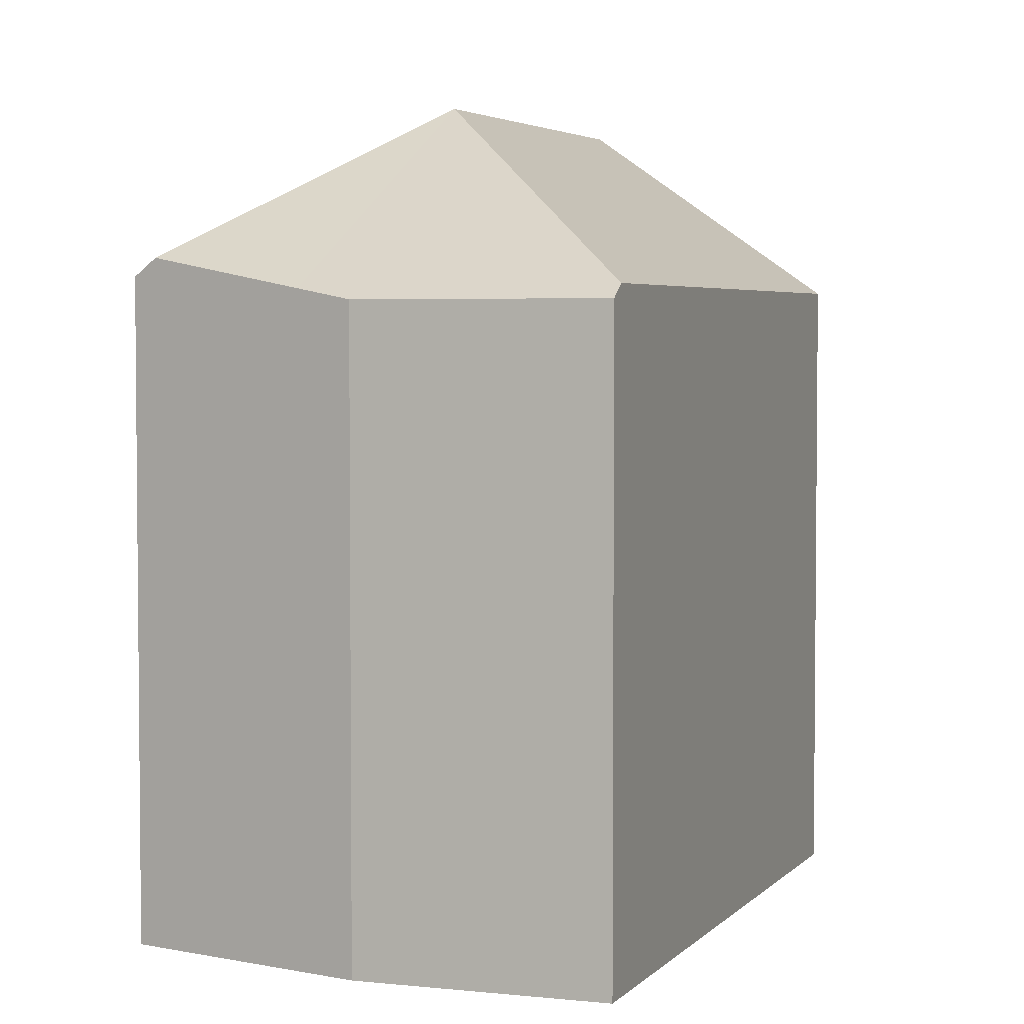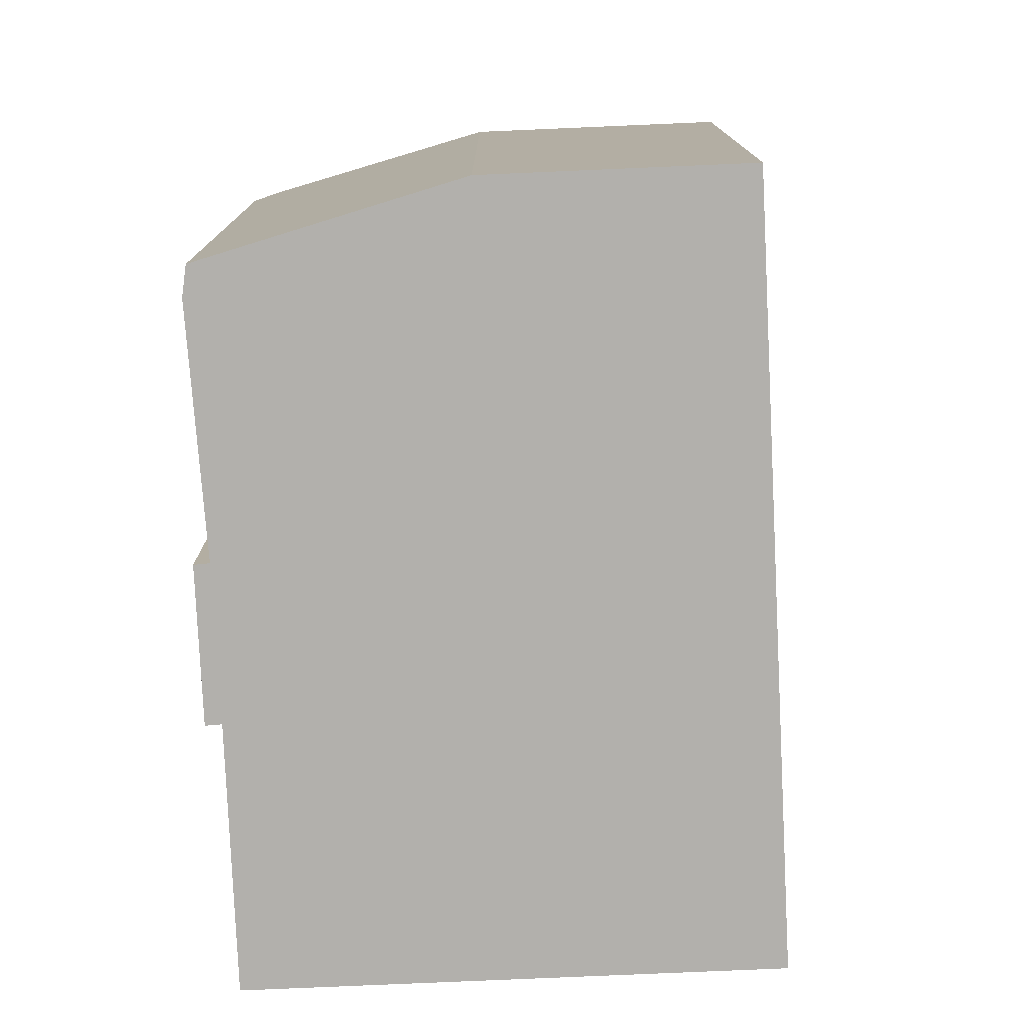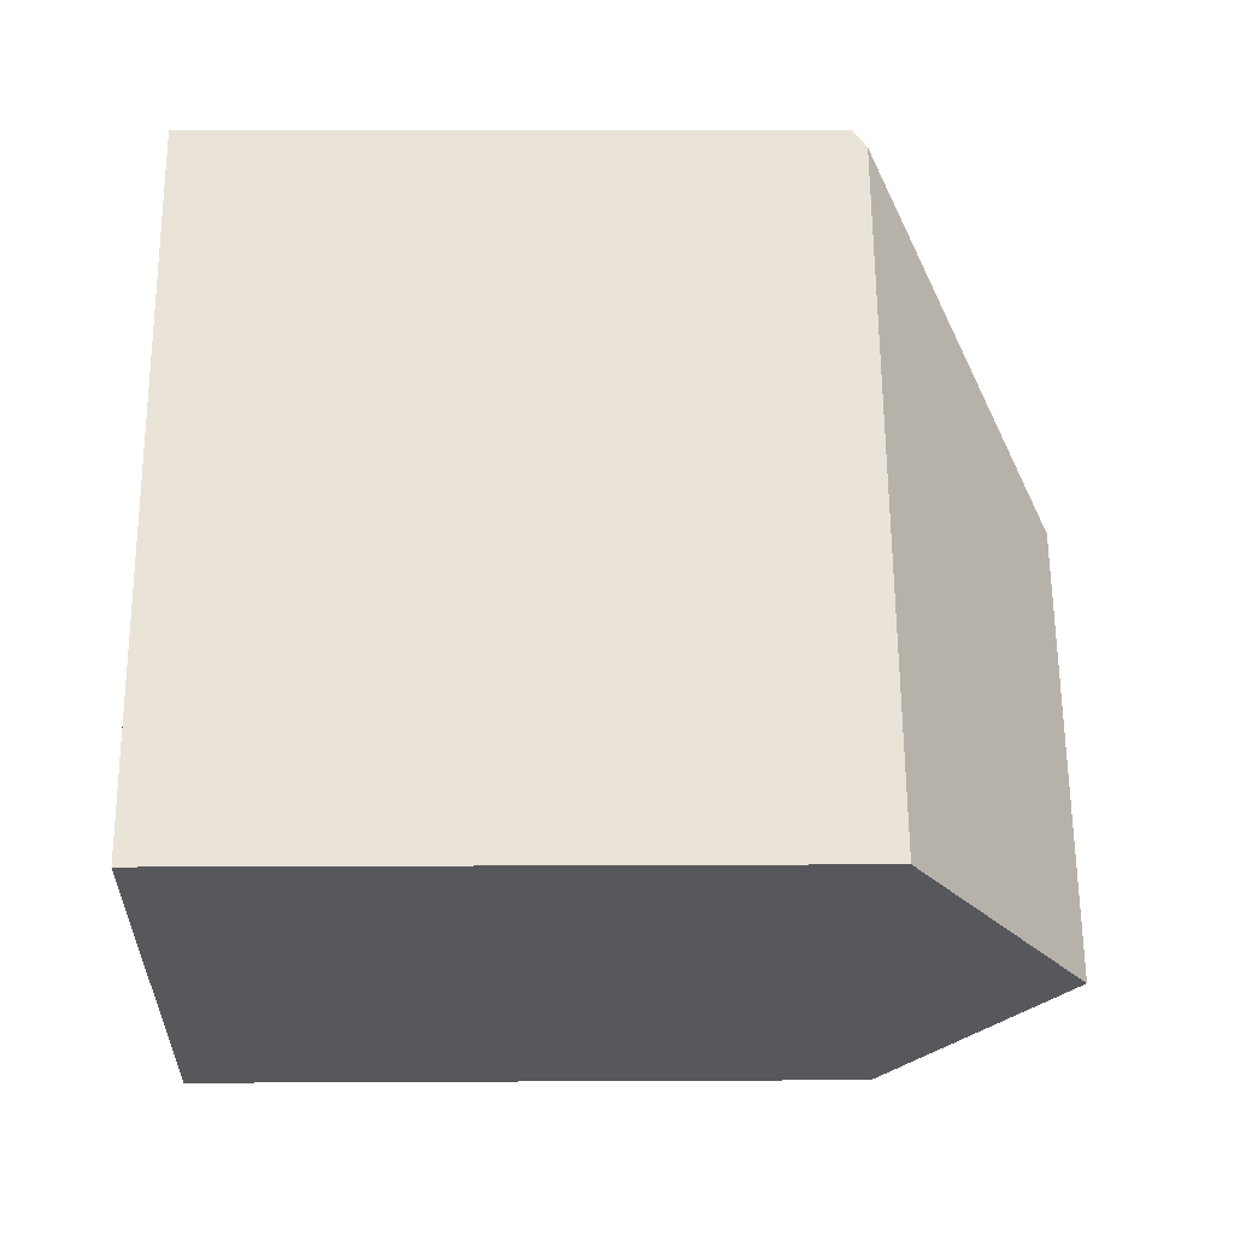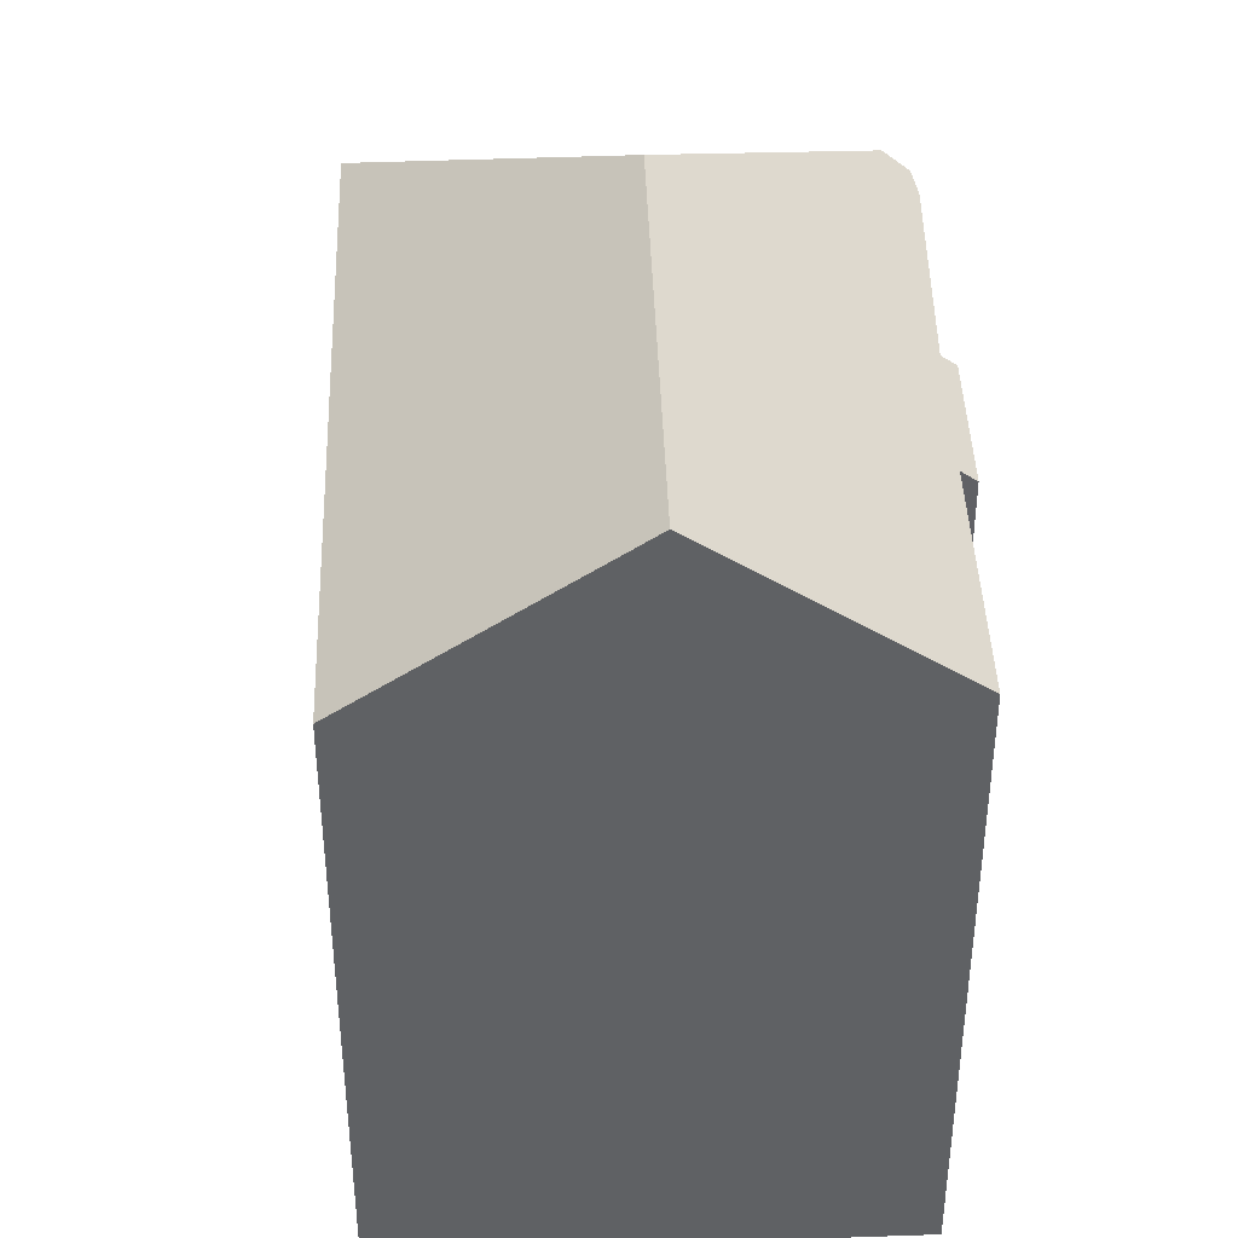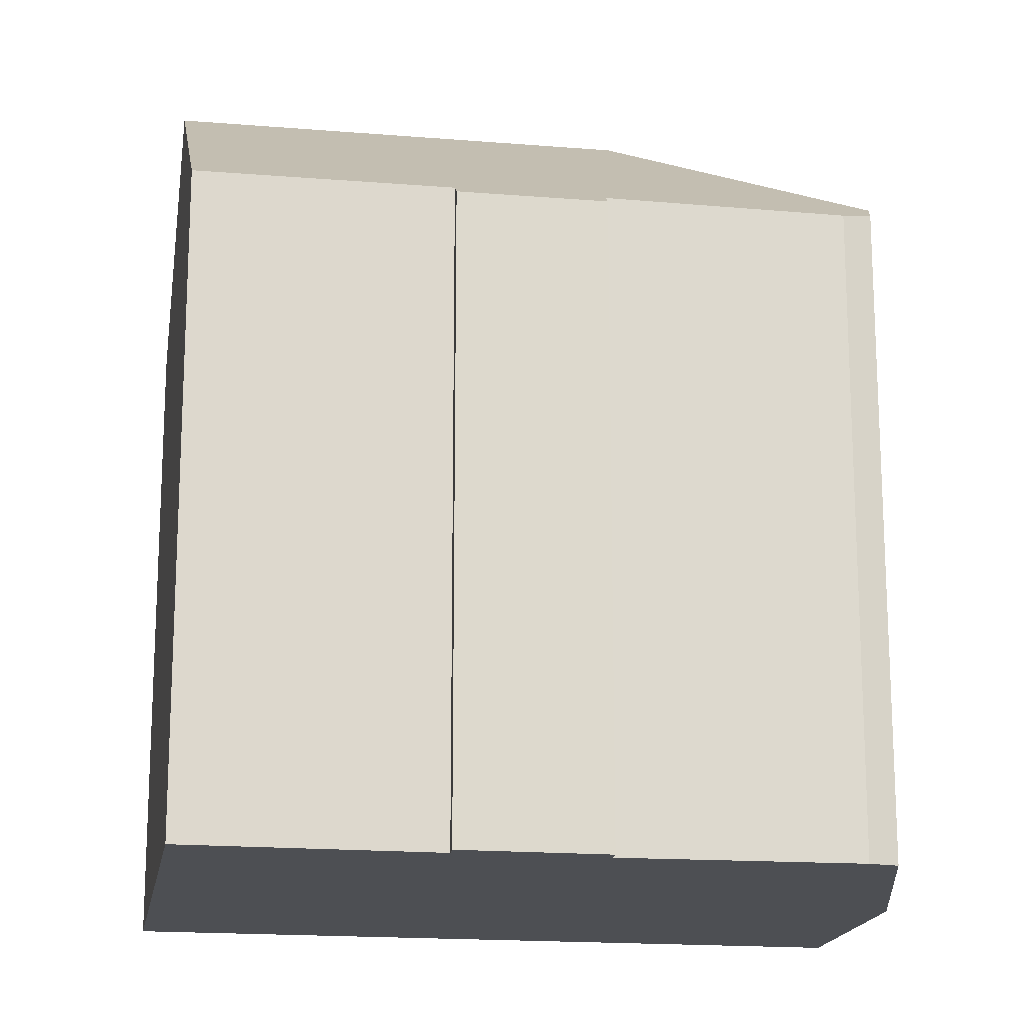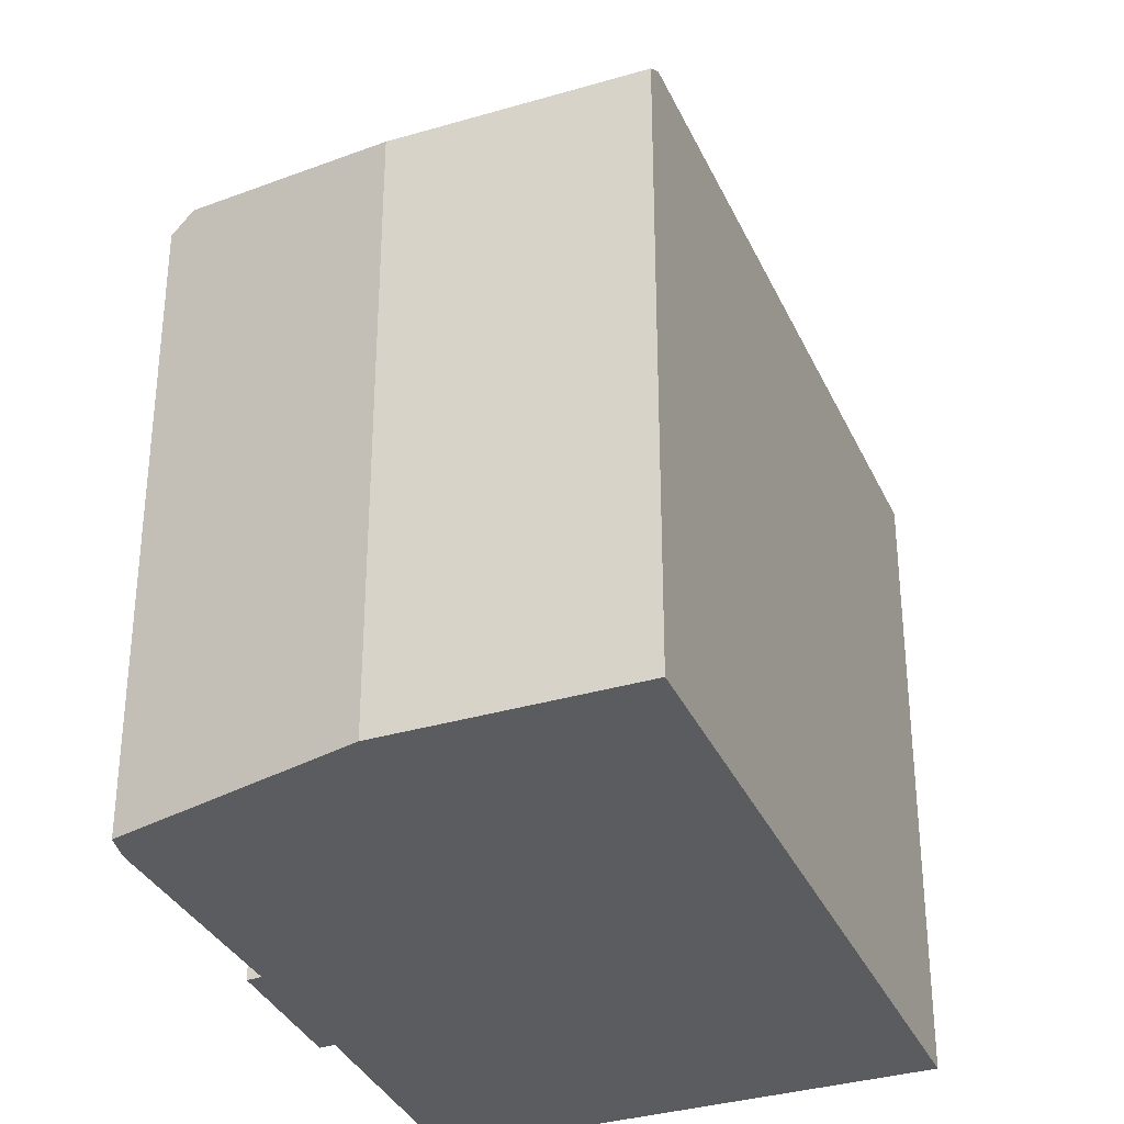
<metadata>
{"format":"obj","ext":"obj","renderer":"f3d","projection":"perspective","resolution":1024,"background":"white","views":[{"elev":3.8,"azim":-18.7,"up":"+Y"},{"elev":-78.6,"azim":-36.2,"up":"+Y"},{"elev":10.2,"azim":89.2,"up":"+Z"},{"elev":42.5,"azim":139.0,"up":"+Y"},{"elev":-17.6,"azim":-138.3,"up":"+Y"},{"elev":-34.7,"azim":-17.1,"up":"+Y"}]}
</metadata>
<code>
v  3.756 15.16 -5.125
v  6.251 15.42 -7.619
v  5.969 15.16 -7.864
v  14.53 19.39 -8.697
v  10.01 15.39 -12.31
v  7.712 19.39 -0.286
v  4.022 15.41 -4.886
v  0.339 15.29 -0.617
v  0.374 15.8 0.504
v  0 15.38 9.418e-16
v  2.832 15.08 3.81
v  3.684 14.83 4.957
v  8.64 15.15 8.329
v  8.348 14.83 8.689
v  8.577 15.08 8.407
v  18.96 15.47 -5.153
v  19.33 15.15 -4.856
v  3.756 3.138e-16 -5.125
v  5.969 4.815e-16 -7.864
v  4.022 2.992e-16 -4.886
v  0.339 3.778e-17 -0.617
v  0 0 0
v  6.251 4.665e-16 -7.619
v  10.01 7.541e-16 -12.31
v  0.374 -3.086e-17 0.504
v  3.684 -3.035e-16 4.957
v  2.832 -2.333e-16 3.81
v  8.348 -5.32e-16 8.689
v  19.33 2.973e-16 -4.856
v  8.577 -5.148e-16 8.407
v  8.64 -5.1e-16 8.329
v  14.53 5.325e-16 -8.697
v  18.96 3.155e-16 -5.153
g defaultobject
f 1 2 3
f 2 4 5
f 4 2 6
f 6 2 7
f 7 2 1
f 6 7 8
f 6 8 9
f 9 8 10
f 11 6 9
f 6 11 12
f 6 12 13
f 13 12 14
f 13 14 15
f 16 13 17
f 13 16 6
f 6 16 4
f 3 18 1
f 18 3 19
f 20 8 7
f 8 20 21
f 8 22 10
f 22 8 21
f 5 23 2
f 23 5 24
f 1 20 7
f 20 1 18
f 10 11 9
f 11 10 22
f 11 22 12
f 12 22 25
f 12 25 26
f 26 25 27
f 26 14 12
f 14 26 28
f 15 17 13
f 17 15 14
f 17 14 28
f 17 28 29
f 29 28 30
f 29 30 31
f 16 5 4
f 5 16 17
f 5 17 29
f 5 29 32
f 5 32 24
f 32 29 33
f 23 3 2
f 3 23 19
f 26 30 28
f 30 26 31
f 31 26 29
f 29 26 27
f 29 27 25
f 29 25 22
f 29 22 21
f 29 21 20
f 29 20 18
f 29 18 23
f 23 18 19
f 29 23 33
f 23 32 33
f 32 23 24

</code>
